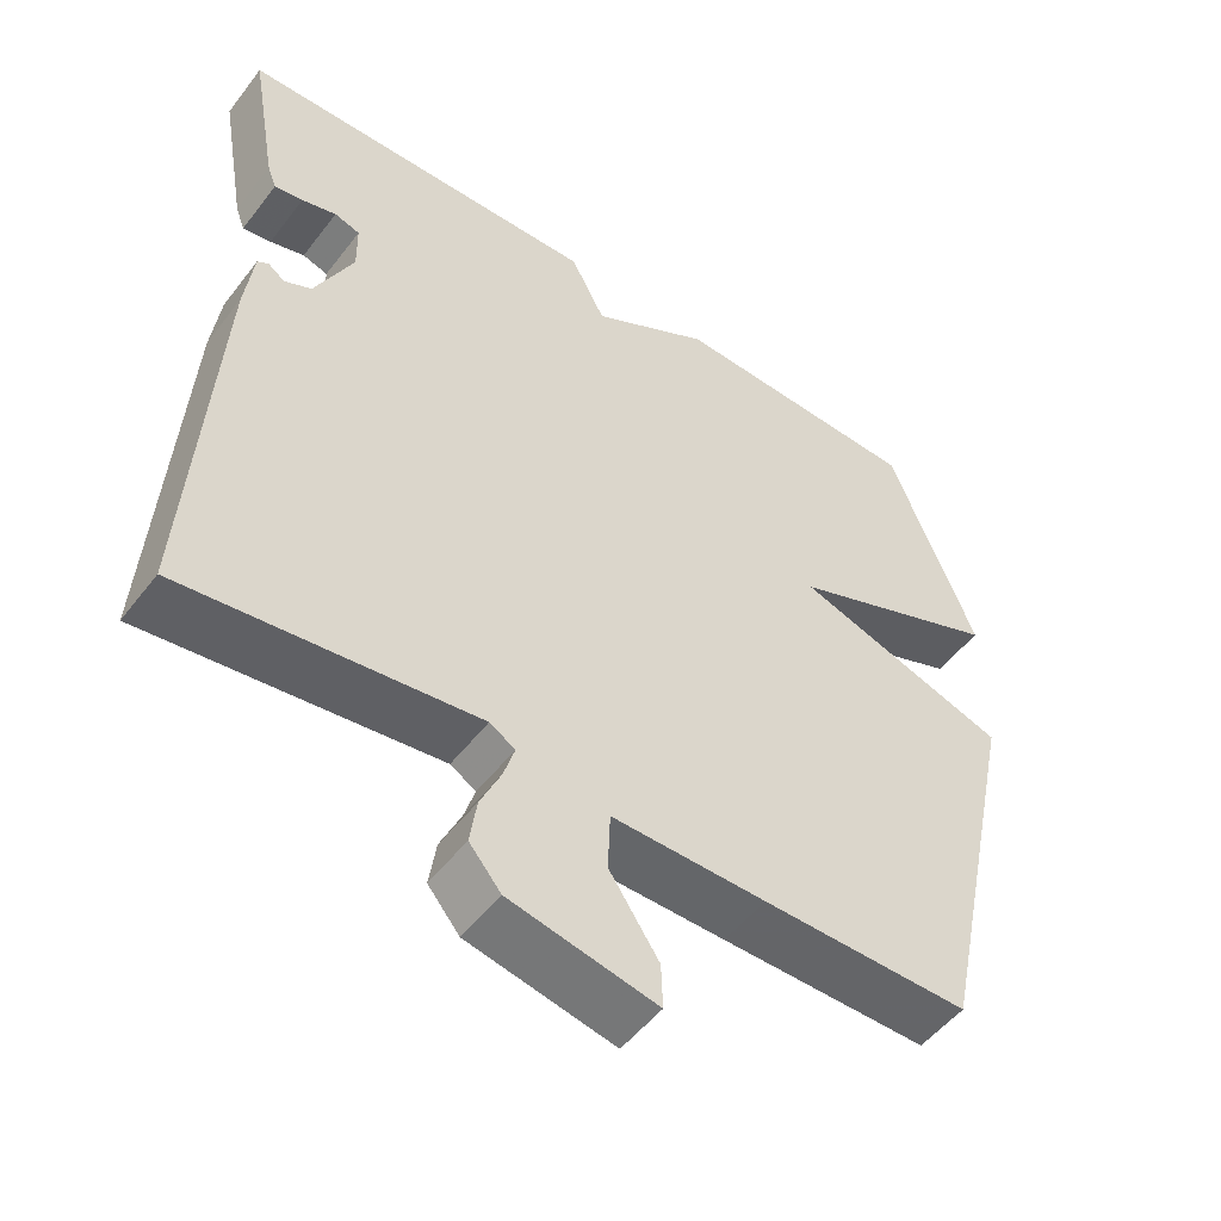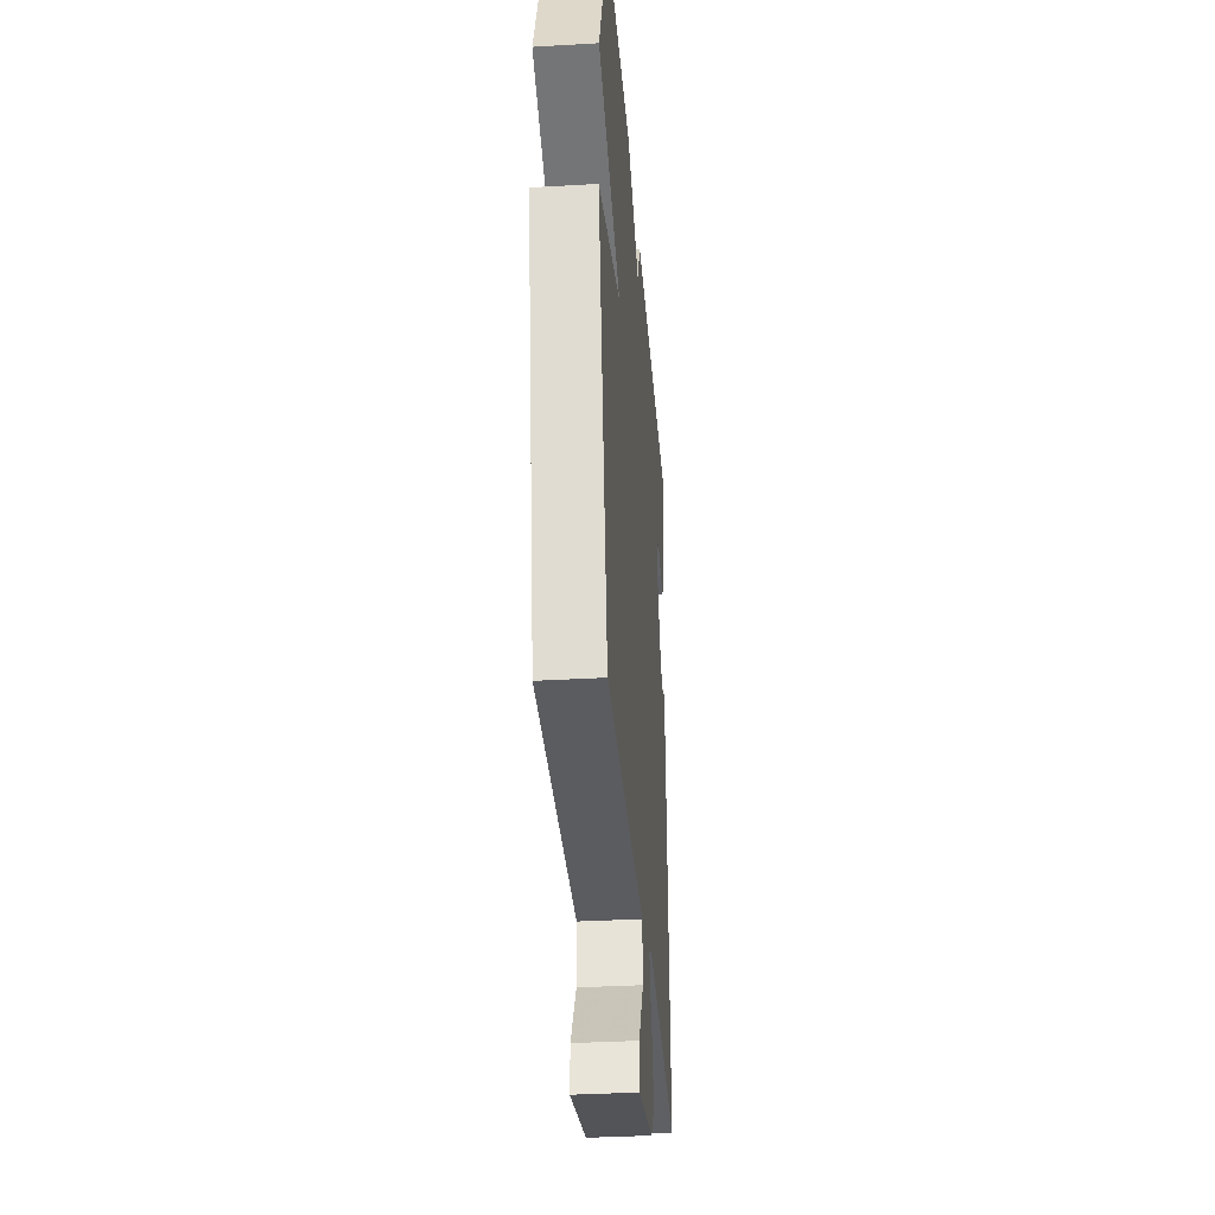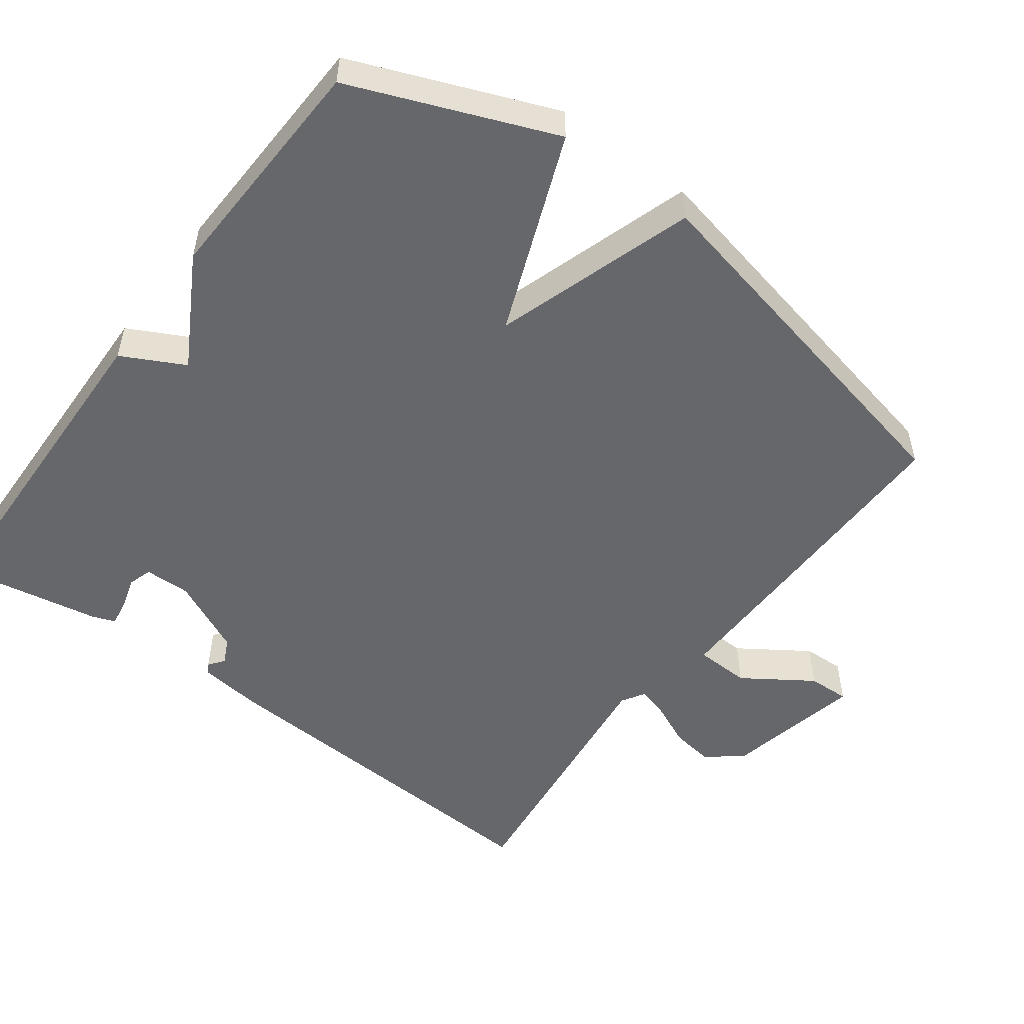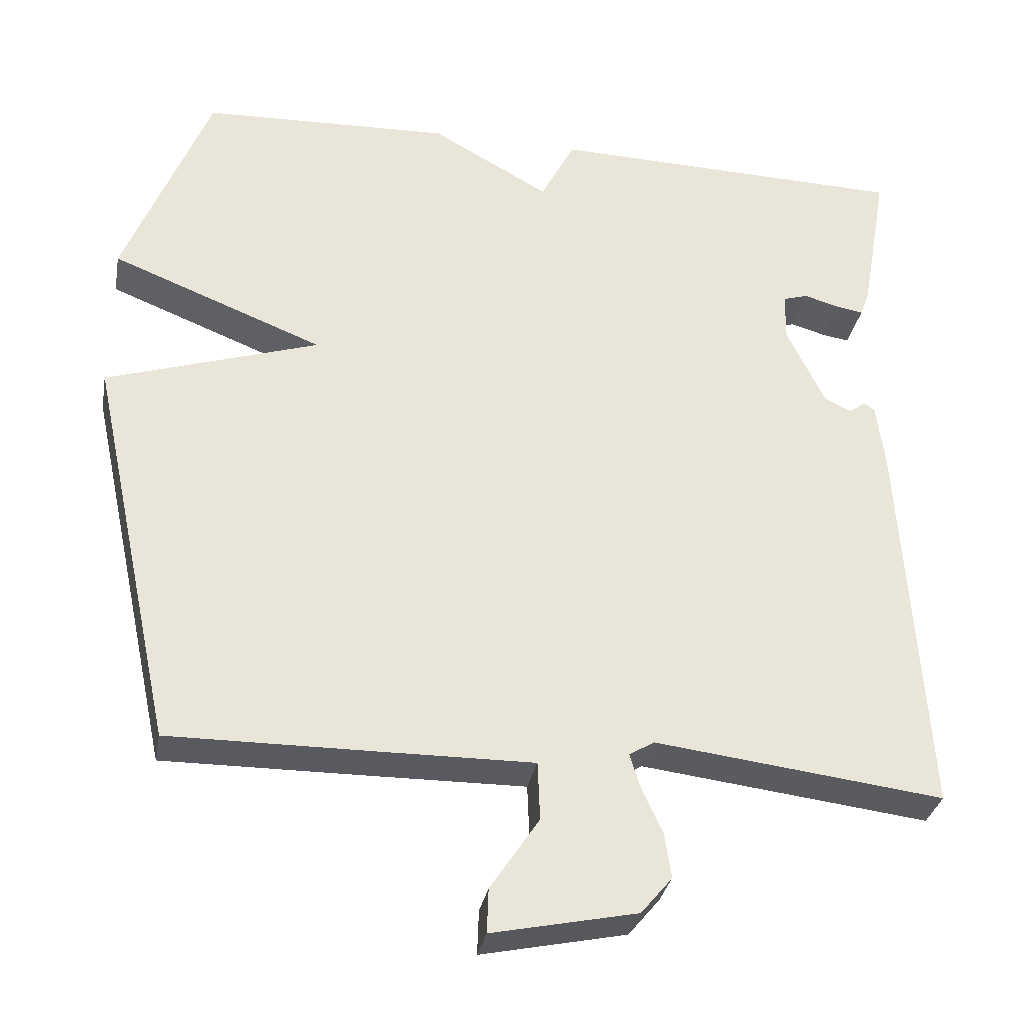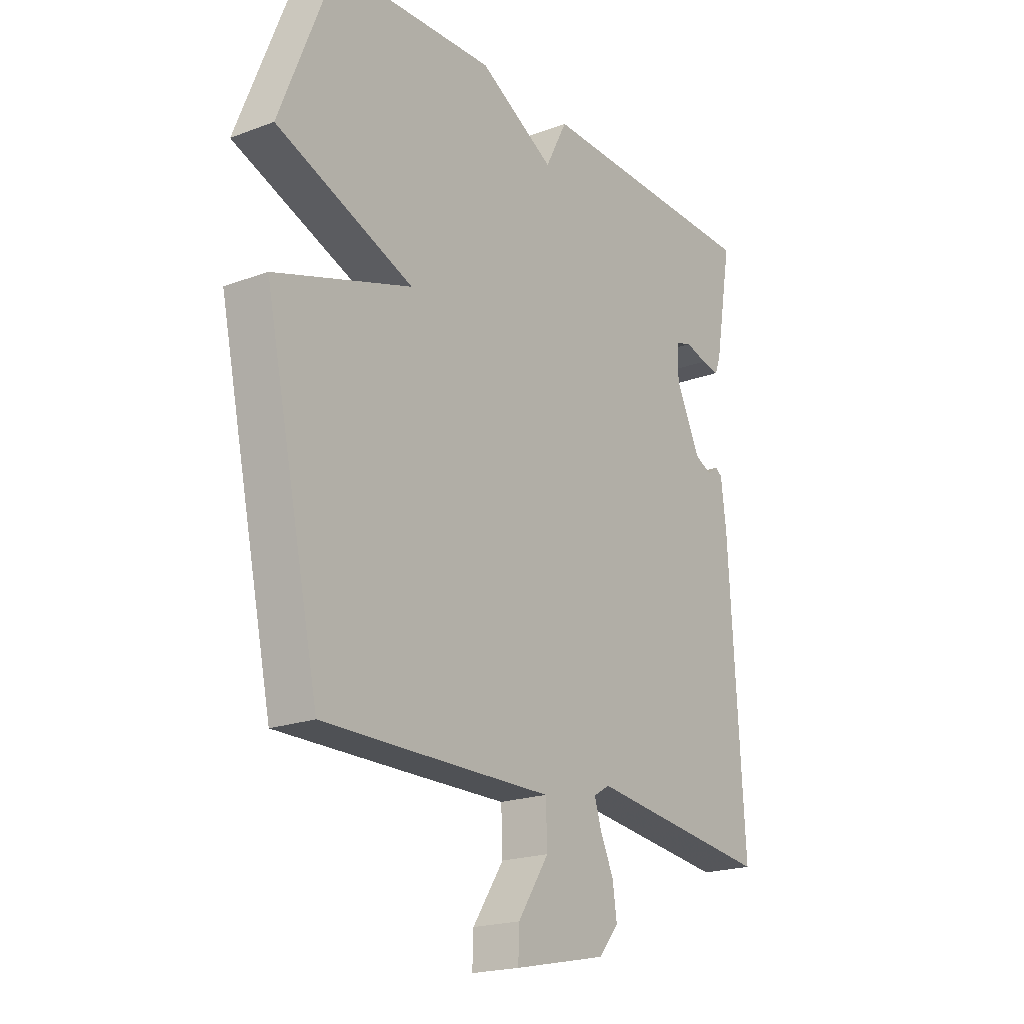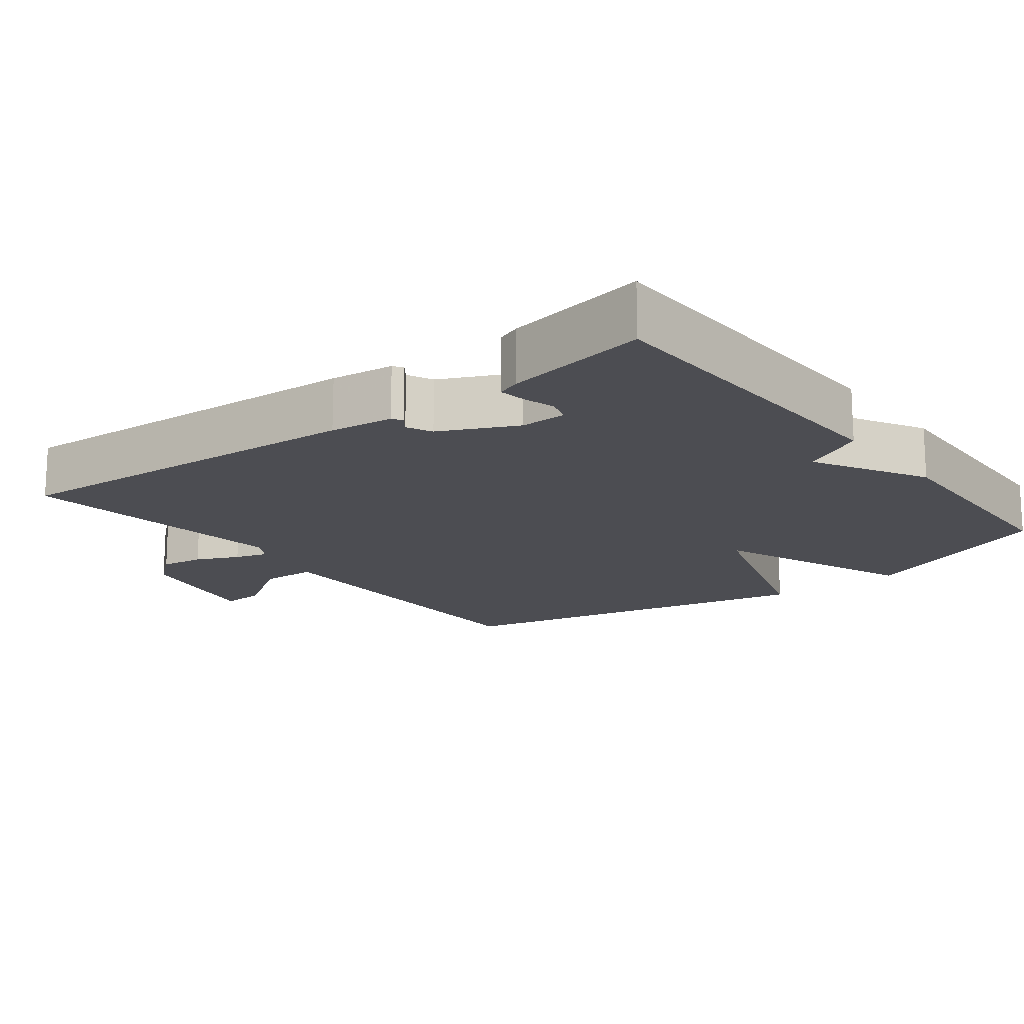
<metadata>
{"format":"obj","ext":"obj","renderer":"f3d","projection":"perspective","resolution":1024,"background":"white","views":[{"elev":-51.4,"azim":-36.3,"up":"+Z"},{"elev":-35.1,"azim":94.5,"up":"+Z"},{"elev":-52.1,"azim":53.4,"up":"+Y"},{"elev":-32.0,"azim":169.7,"up":"+Z"},{"elev":-20.1,"azim":124.6,"up":"+Z"},{"elev":-16.3,"azim":-52.3,"up":"+Y"}]}
</metadata>
<code>
v -0.5 0.07 -0.5
v -0.469 0.07 0.011
v -0.458 0.07 0.099
v -0.444 0.07 0.108
v -0.422 0.07 0.092
v -0.387 0.07 0.109
v -0.337 0.07 0.214
v -0.338 0.07 0.278
v -0.371 0.07 0.288
v -0.416 0.07 0.275
v -0.453 0.07 0.269
v -0.465 0.07 0.301
v -0.5 0.07 0.5
v -0.028 0.07 0.512
v 0.017 0.07 0.425
v 0.172 0.07 0.512
v 0.5 0.07 0.5
v 0.612 0.07 0.219
v 0.333 0.07 0.109
v 0.612 0.07 0.019
v 0.5 0.07 -0.5
v 0.23 0.07 -0.498
v 0.03 0.07 -0.496
v 0.027 0.07 -0.573
v 0.091 0.07 -0.669
v 0.093 0.07 -0.727
v -0.097 0.07 -0.687
v -0.138 0.07 -0.638
v -0.129 0.07 -0.578
v -0.102 0.07 -0.519
v -0.088 0.07 -0.474
v -0.121 0.07 -0.454
v -0.5 0 -0.5
v -0.469 0 0.011
v -0.458 0 0.099
v -0.444 0 0.108
v -0.422 0 0.092
v -0.387 0 0.109
v -0.337 0 0.214
v -0.338 0 0.278
v -0.371 0 0.288
v -0.416 0 0.275
v -0.453 0 0.269
v -0.465 0 0.301
v -0.5 0 0.5
v -0.028 0 0.512
v 0.017 0 0.425
v 0.172 0 0.512
v 0.5 0 0.5
v 0.612 0 0.219
v 0.333 0 0.109
v 0.612 0 0.019
v 0.5 0 -0.5
v 0.23 0 -0.498
v 0.03 0 -0.496
v 0.027 0 -0.573
v 0.091 0 -0.669
v 0.093 0 -0.727
v -0.097 0 -0.687
v -0.138 0 -0.638
v -0.129 0 -0.578
v -0.102 0 -0.519
v -0.088 0 -0.474
v -0.121 0 -0.454
f 28 29 30
f 27 28 30
f 26 27 30
f 25 26 30
f 24 25 30
f 23 24 30 31
f 23 31 32
f 22 23 32
f 21 22 32
f 20 21 32
f 19 20 32
f 17 18 19
f 16 17 19
f 15 16 19
f 13 14 15
f 12 13 15
f 11 12 15
f 10 11 15
f 9 10 15
f 8 9 15 19
f 7 8 19 32
f 3 4 5
f 2 3 5
f 1 2 5
f 32 1 5
f 32 5 6
f 6 7 32
f 62 61 60
f 62 60 59
f 62 59 58
f 62 58 57
f 62 57 56
f 63 62 56 55
f 64 63 55
f 64 55 54
f 64 54 53
f 64 53 52
f 64 52 51
f 51 50 49
f 51 49 48
f 51 48 47
f 47 46 45
f 47 45 44
f 47 44 43
f 47 43 42
f 47 42 41
f 51 47 41 40
f 64 51 40 39
f 37 36 35
f 37 35 34
f 37 34 33
f 37 33 64
f 38 37 64
f 64 39 38
f 1 33 34 2
f 2 34 35 3
f 3 35 36 4
f 4 36 37 5
f 5 37 38 6
f 6 38 39 7
f 7 39 40 8
f 8 40 41 9
f 9 41 42 10
f 10 42 43 11
f 11 43 44 12
f 12 44 45 13
f 13 45 46 14
f 14 46 47 15
f 15 47 48 16
f 16 48 49 17
f 17 49 50 18
f 18 50 51 19
f 19 51 52 20
f 20 52 53 21
f 21 53 54 22
f 22 54 55 23
f 23 55 56 24
f 24 56 57 25
f 25 57 58 26
f 26 58 59 27
f 27 59 60 28
f 28 60 61 29
f 29 61 62 30
f 30 62 63 31
f 31 63 64 32
f 32 64 33 1

</code>
